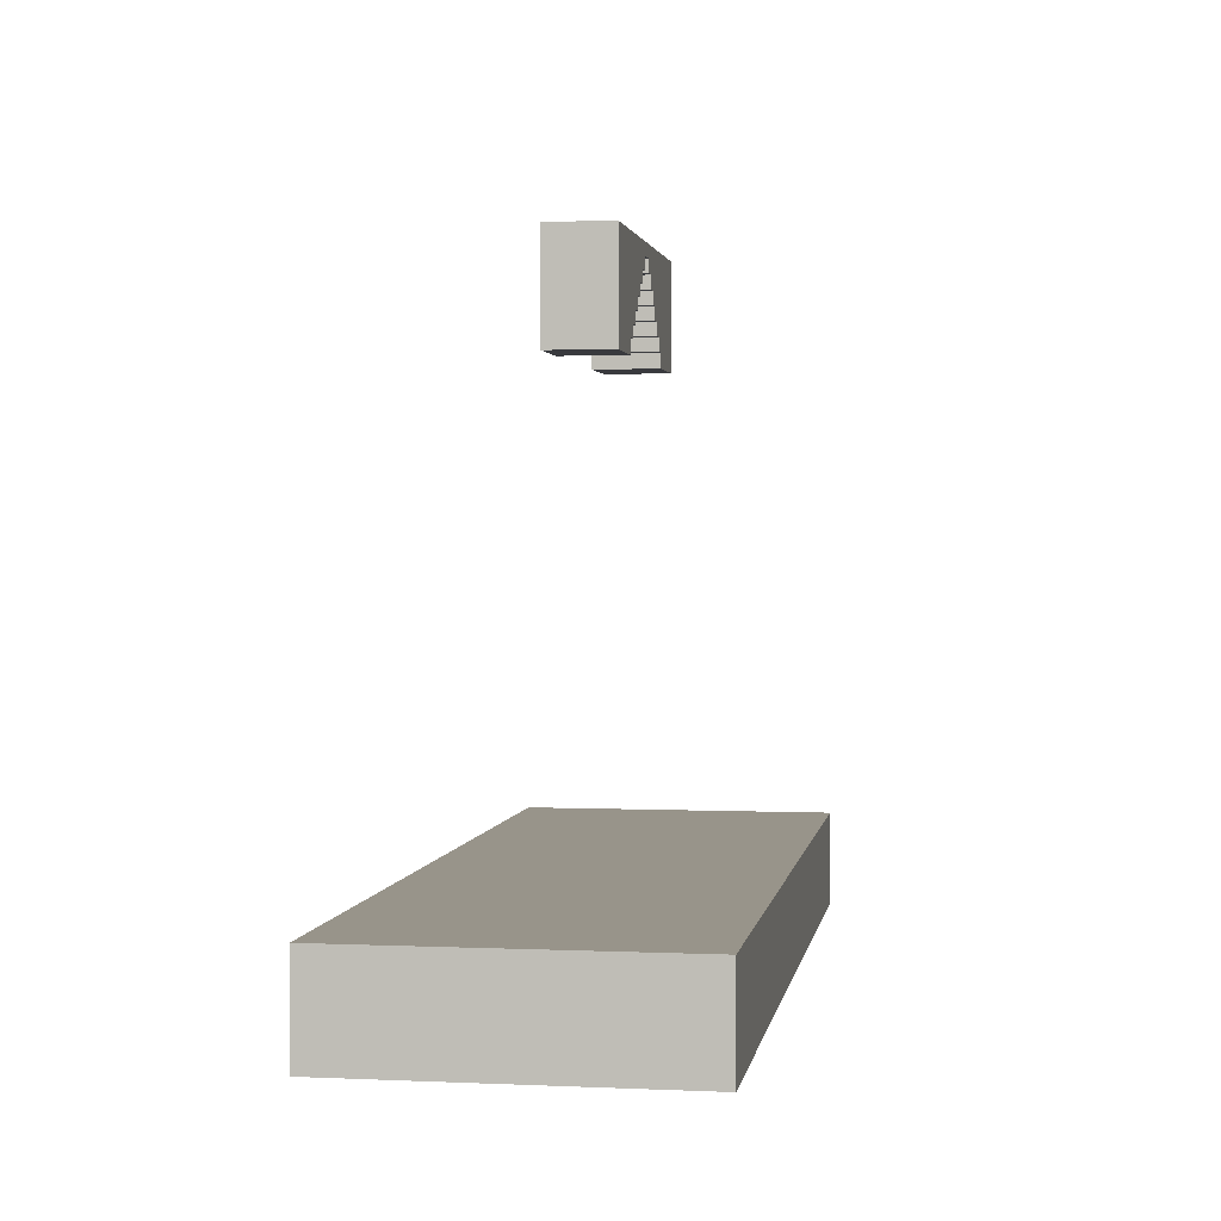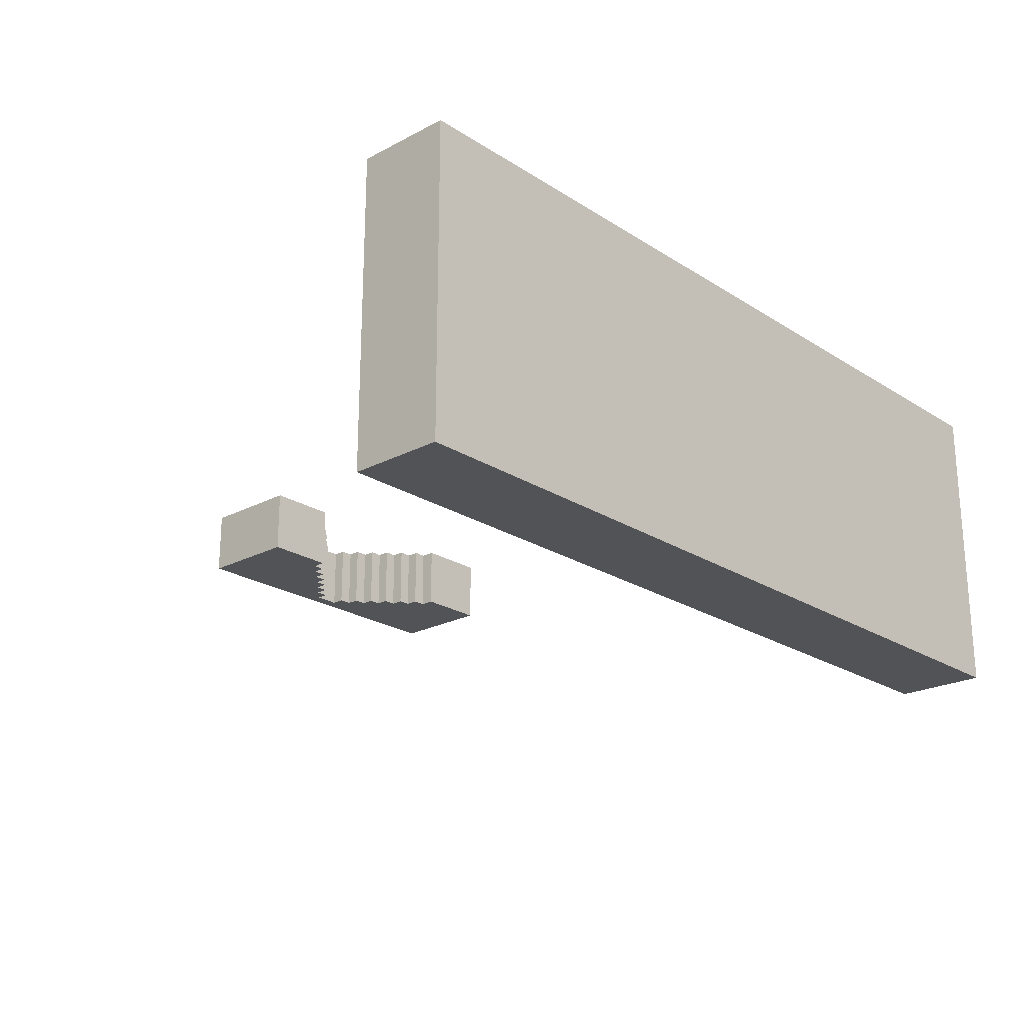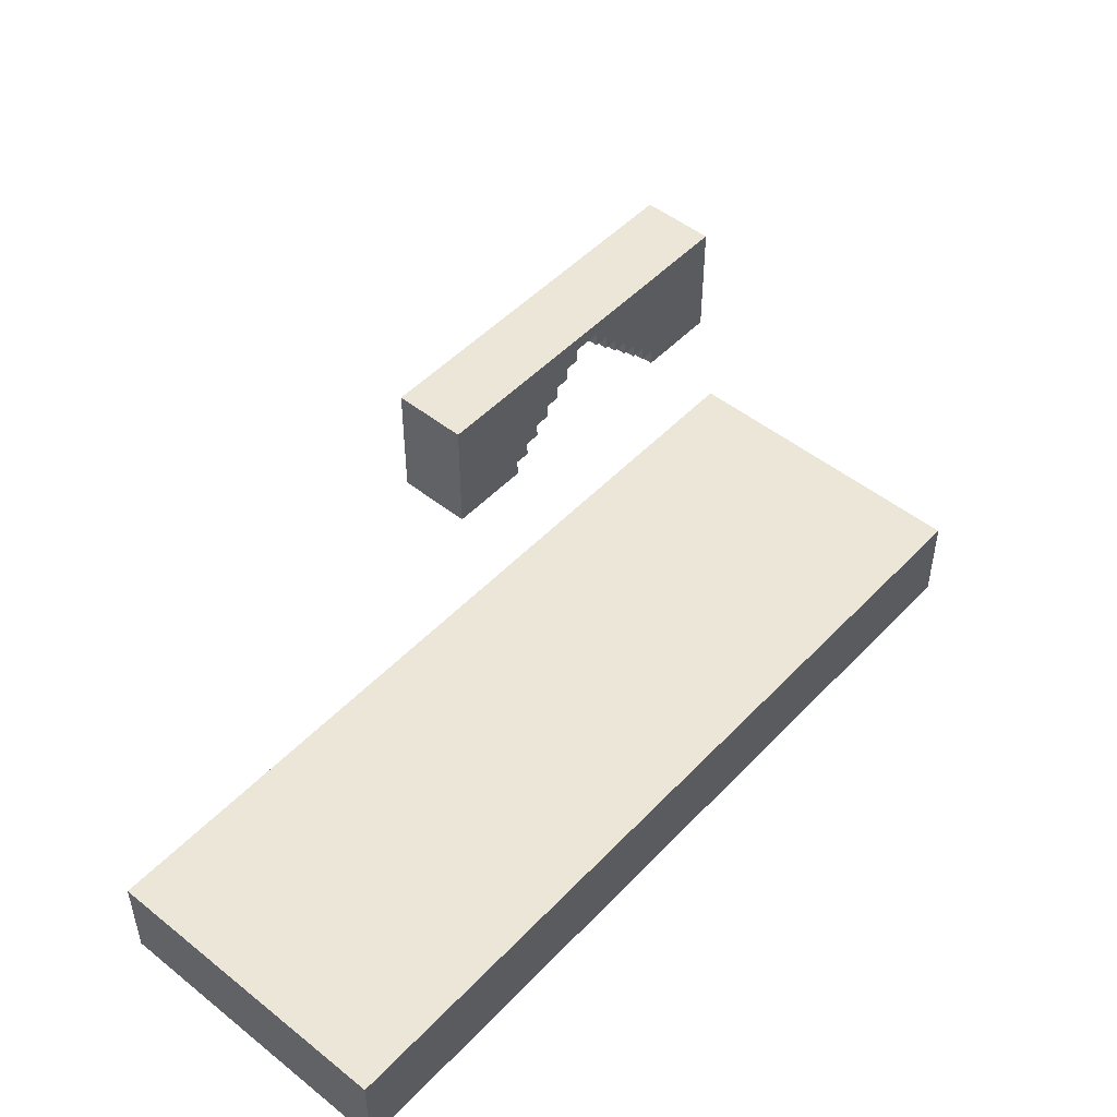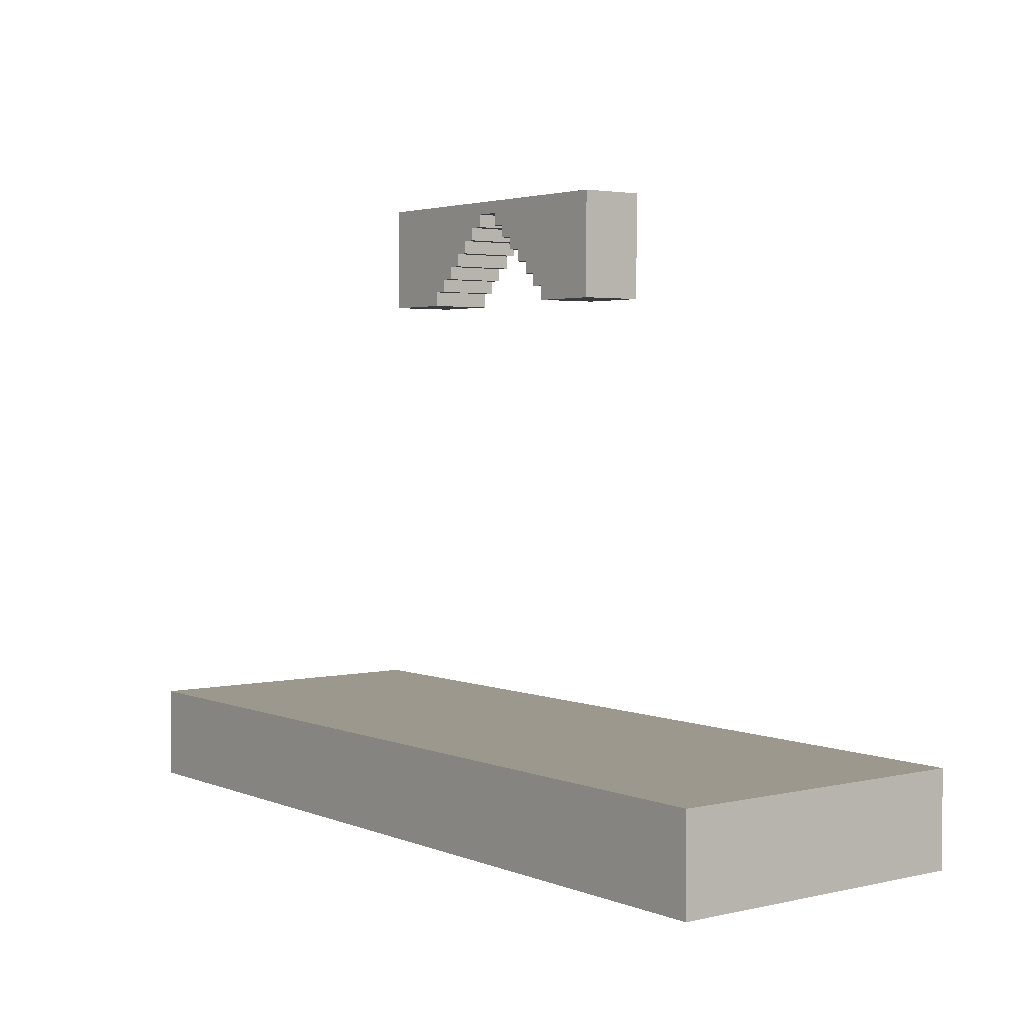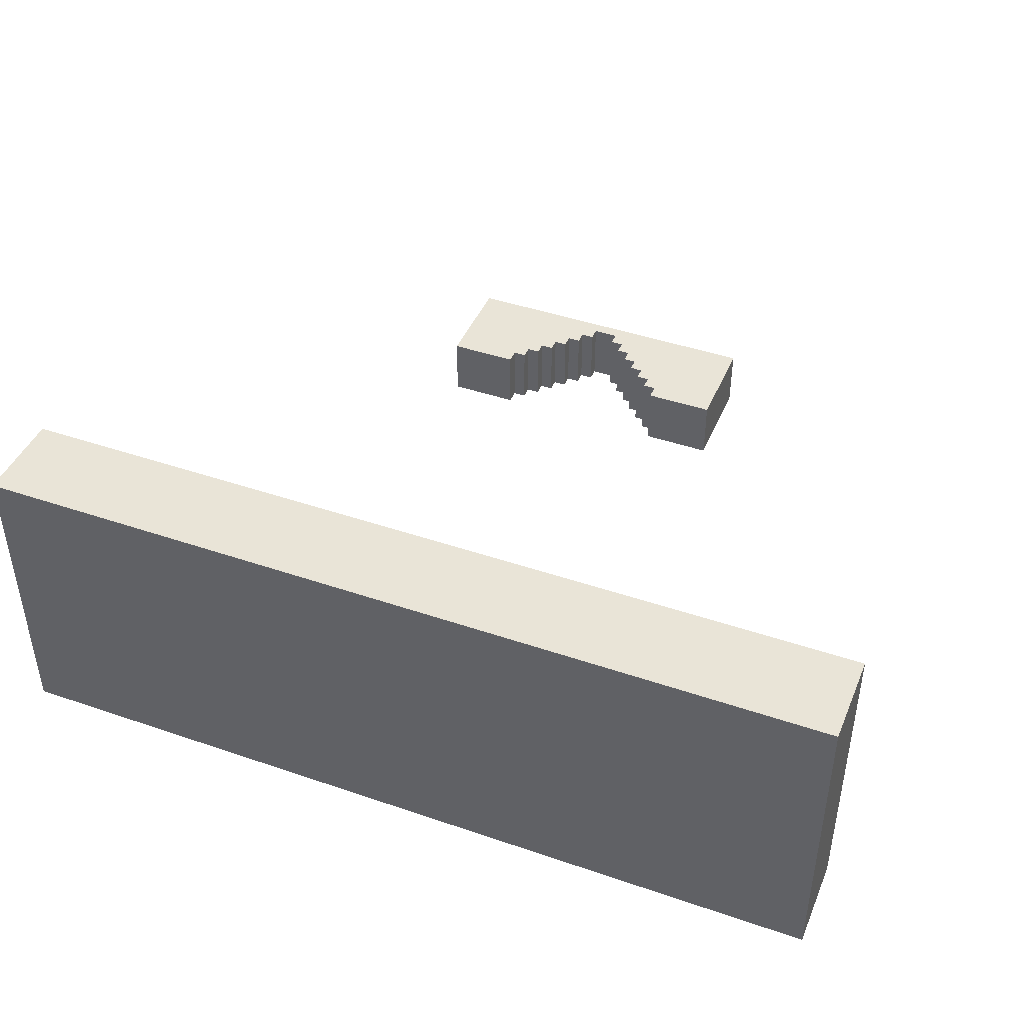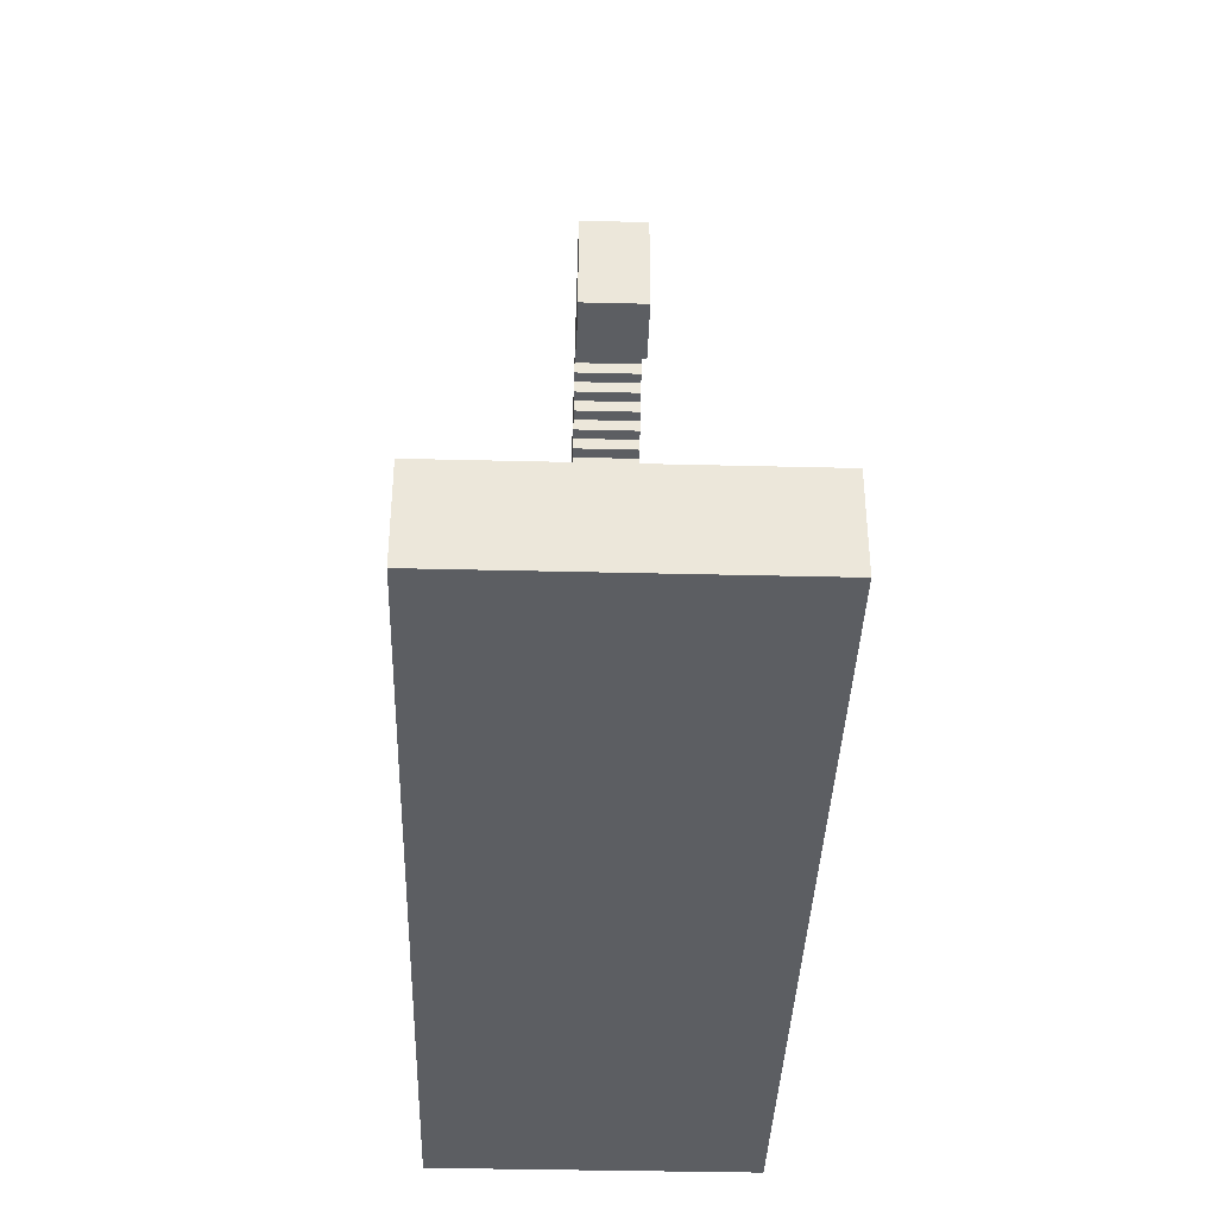
<metadata>
{"format":"obj","ext":"obj","renderer":"f3d","projection":"perspective","resolution":1024,"background":"white","views":[{"elev":1.8,"azim":99.1,"up":"+Y"},{"elev":-22.3,"azim":-47.7,"up":"+Z"},{"elev":49.5,"azim":-48.7,"up":"+Y"},{"elev":3.1,"azim":52.5,"up":"+Y"},{"elev":43.5,"azim":22.0,"up":"+Z"},{"elev":-38.0,"azim":-91.8,"up":"+Y"}]}
</metadata>
<code>
v -7 1.5 -2.5
v 7 1.5 -2.5
v 7 0 -2.5
v -7 2.22e-16 -2.5
v 7 1.5 -2.5
v 7 1.5 2.5
v 7 0 2.5
v 7 0 -2.5
v 7 0 -2.5
v 7 0 2.5
v -7 2.22e-16 2.5
v -7 2.22e-16 -2.5
v -7 2.22e-16 -2.5
v -7 2.22e-16 2.5
v -7 1.5 2.5
v -7 1.5 -2.5
v -7 1.5 -2.5
v -7 1.5 2.5
v 7 1.5 2.5
v 7 1.5 -2.5
v 7 1.5 2.5
v -7 1.5 2.5
v -7 2.22e-16 2.5
v 7 0 2.5
v -0.2 9.805 0.5
v 0.2 9.805 0.5
v 0.2 9.605 0.5
v 0.4 9.605 0.5
v 0.4 9.405 0.5
v 0.6 9.405 0.5
v 0.6 9.205 0.5
v 0.8 9.205 0.5
v 0.8 9.005 0.5
v 1 9.005 0.5
v 1 8.805 0.5
v 1.2 8.805 0.5
v 1.2 8.605 0.5
v 1.4 8.605 0.5
v 1.4 8.38 0.5
v 2.5 8.38 0.5
v 2.5 10 0.5
v -2.5 10 0.5
v -2.5 8.38 0.5
v -1.4 8.38 0.5
v -1.4 8.605 0.5
v -1.2 8.605 0.5
v -1.2 8.805 0.5
v -1 8.805 0.5
v -1 9.005 0.5
v -0.8 9.005 0.5
v -0.8 9.205 0.5
v -0.6 9.205 0.5
v -0.6 9.405 0.5
v -0.4 9.405 0.5
v -0.4 9.605 0.5
v -0.2 9.605 0.5
v 0.2 9.805 0.5
v 0.2 9.805 -0.5
v 0.2 9.605 -0.5
v 0.2 9.605 0.5
v 0.2 9.605 0.5
v 0.2 9.605 -0.5
v 0.4 9.605 -0.5
v 0.4 9.605 0.5
v 0.4 9.605 0.5
v 0.4 9.605 -0.5
v 0.4 9.405 -0.5
v 0.4 9.405 0.5
v 0.4 9.405 0.5
v 0.4 9.405 -0.5
v 0.6 9.405 -0.5
v 0.6 9.405 0.5
v 0.6 9.405 0.5
v 0.6 9.405 -0.5
v 0.6 9.205 -0.5
v 0.6 9.205 0.5
v 0.6 9.205 0.5
v 0.6 9.205 -0.5
v 0.8 9.205 -0.5
v 0.8 9.205 0.5
v 0.8 9.205 0.5
v 0.8 9.205 -0.5
v 0.8 9.005 -0.5
v 0.8 9.005 0.5
v 0.8 9.005 0.5
v 0.8 9.005 -0.5
v 1 9.005 -0.5
v 1 9.005 0.5
v 1 9.005 0.5
v 1 9.005 -0.5
v 1 8.805 -0.5
v 1 8.805 0.5
v 1 8.805 0.5
v 1 8.805 -0.5
v 1.2 8.805 -0.5
v 1.2 8.805 0.5
v 1.2 8.805 0.5
v 1.2 8.805 -0.5
v 1.2 8.605 -0.5
v 1.2 8.605 0.5
v 1.2 8.605 0.5
v 1.2 8.605 -0.5
v 1.4 8.605 -0.5
v 1.4 8.605 0.5
v 1.4 8.605 0.5
v 1.4 8.605 -0.5
v 1.4 8.38 -0.5
v 1.4 8.38 0.5
v 1.4 8.38 0.5
v 1.4 8.38 -0.5
v 2.5 8.38 -0.5
v 2.5 8.38 0.5
v 2.5 8.38 0.5
v 2.5 8.38 -0.5
v 2.5 10 -0.5
v 2.5 10 0.5
v 2.5 10 0.5
v 2.5 10 -0.5
v -2.5 10 -0.5
v -2.5 10 0.5
v -2.5 10 0.5
v -2.5 10 -0.5
v -2.5 8.38 -0.5
v -2.5 8.38 0.5
v -2.5 8.38 0.5
v -2.5 8.38 -0.5
v -1.4 8.38 -0.5
v -1.4 8.38 0.5
v -1.4 8.38 0.5
v -1.4 8.38 -0.5
v -1.4 8.605 -0.5
v -1.4 8.605 0.5
v -1.4 8.605 0.5
v -1.4 8.605 -0.5
v -1.2 8.605 -0.5
v -1.2 8.605 0.5
v -1.2 8.605 0.5
v -1.2 8.605 -0.5
v -1.2 8.805 -0.5
v -1.2 8.805 0.5
v -1.2 8.805 0.5
v -1.2 8.805 -0.5
v -1 8.805 -0.5
v -1 8.805 0.5
v -1 8.805 0.5
v -1 8.805 -0.5
v -1 9.005 -0.5
v -1 9.005 0.5
v -1 9.005 0.5
v -1 9.005 -0.5
v -0.8 9.005 -0.5
v -0.8 9.005 0.5
v -0.8 9.005 0.5
v -0.8 9.005 -0.5
v -0.8 9.205 -0.5
v -0.8 9.205 0.5
v -0.8 9.205 0.5
v -0.8 9.205 -0.5
v -0.6 9.205 -0.5
v -0.6 9.205 0.5
v -0.6 9.205 0.5
v -0.6 9.205 -0.5
v -0.6 9.405 -0.5
v -0.6 9.405 0.5
v -0.6 9.405 0.5
v -0.6 9.405 -0.5
v -0.4 9.405 -0.5
v -0.4 9.405 0.5
v -0.4 9.405 0.5
v -0.4 9.405 -0.5
v -0.4 9.605 -0.5
v -0.4 9.605 0.5
v -0.4 9.605 0.5
v -0.4 9.605 -0.5
v -0.2 9.605 -0.5
v -0.2 9.605 0.5
v -0.2 9.605 0.5
v -0.2 9.605 -0.5
v -0.2 9.805 -0.5
v -0.2 9.805 0.5
v -0.2 9.805 0.5
v -0.2 9.805 -0.5
v 0.2 9.805 -0.5
v 0.2 9.805 0.5
v 0.2 9.805 -0.5
v -0.2 9.805 -0.5
v -0.2 9.605 -0.5
v -0.4 9.605 -0.5
v -0.4 9.405 -0.5
v -0.6 9.405 -0.5
v -0.6 9.205 -0.5
v -0.8 9.205 -0.5
v -0.8 9.005 -0.5
v -1 9.005 -0.5
v -1 8.805 -0.5
v -1.2 8.805 -0.5
v -1.2 8.605 -0.5
v -1.4 8.605 -0.5
v -1.4 8.38 -0.5
v -2.5 8.38 -0.5
v -2.5 10 -0.5
v 2.5 10 -0.5
v 2.5 8.38 -0.5
v 1.4 8.38 -0.5
v 1.4 8.605 -0.5
v 1.2 8.605 -0.5
v 1.2 8.805 -0.5
v 1 8.805 -0.5
v 1 9.005 -0.5
v 0.8 9.005 -0.5
v 0.8 9.205 -0.5
v 0.6 9.205 -0.5
v 0.6 9.405 -0.5
v 0.4 9.405 -0.5
v 0.4 9.605 -0.5
v 0.2 9.605 -0.5
g b845edec-e2a8-11ea-95b2-54bf646e7e1f
f 1 2 4
f 4 2 3
g b8463c0a-e2a8-11ea-a297-54bf646e7e1f
f 6 7 5
f 5 7 8
g b8468a2c-e2a8-11ea-999c-54bf646e7e1f
f 10 11 9
f 9 11 12
g b846d84c-e2a8-11ea-ab4f-54bf646e7e1f
f 14 15 13
f 13 15 16
g b8472666-e2a8-11ea-b12e-54bf646e7e1f
f 18 19 17
f 17 19 20
g b8477480-e2a8-11ea-9806-54bf646e7e1f
f 21 22 24
f 24 22 23
g b8dcb302-e2a8-11ea-a5ef-54bf646e7e1f
f 26 42 25
f 25 42 55
f 25 55 56
f 27 28 26
f 26 28 41
f 26 41 42
f 29 30 28
f 28 30 41
f 31 32 30
f 30 32 41
f 33 34 32
f 32 34 41
f 35 36 34
f 34 36 41
f 37 38 36
f 36 38 40
f 36 40 41
f 38 39 40
f 43 47 42
f 42 47 49
f 42 49 51
f 51 49 50
f 44 45 43
f 43 45 47
f 45 46 47
f 47 48 49
f 52 53 51
f 51 53 42
f 54 55 53
f 53 55 42
g b8dd4f40-e2a8-11ea-9837-54bf646e7e1f
f 58 59 57
f 57 59 60
g b8dd9d6e-e2a8-11ea-bb64-54bf646e7e1f
f 62 63 61
f 61 63 64
g b8de1298-e2a8-11ea-bceb-54bf646e7e1f
f 66 67 65
f 65 67 68
g b8de87c6-e2a8-11ea-9e71-54bf646e7e1f
f 70 71 69
f 69 71 72
g b8defcf8-e2a8-11ea-b3a1-54bf646e7e1f
f 74 75 73
f 73 75 76
g b8df722c-e2a8-11ea-8144-54bf646e7e1f
f 78 79 77
f 77 79 80
g b8dfe76e-e2a8-11ea-b8e2-54bf646e7e1f
f 82 83 81
f 81 83 84
g b8e05cae-e2a8-11ea-bd63-54bf646e7e1f
f 86 87 85
f 85 87 88
g b8e1200c-e2a8-11ea-823a-54bf646e7e1f
f 90 91 89
f 89 91 92
g b8e1bc46-e2a8-11ea-9173-54bf646e7e1f
f 94 95 93
f 93 95 96
g b8e2318c-e2a8-11ea-90eb-54bf646e7e1f
f 98 99 97
f 97 99 100
g b8e2cdae-e2a8-11ea-94e2-54bf646e7e1f
f 102 103 101
f 101 103 104
g b8e390f8-e2a8-11ea-8c61-54bf646e7e1f
f 106 107 105
f 105 107 108
g b8e42d46-e2a8-11ea-aebb-54bf646e7e1f
f 110 111 109
f 109 111 112
g b8e4c992-e2a8-11ea-b449-54bf646e7e1f
f 114 115 113
f 113 115 116
g b8e58cda-e2a8-11ea-8bec-54bf646e7e1f
f 118 119 117
f 117 119 120
g b8e65036-e2a8-11ea-b805-54bf646e7e1f
f 122 123 121
f 121 123 124
g b8e7137e-e2a8-11ea-bb6c-54bf646e7e1f
f 126 127 125
f 125 127 128
g b8e7d6dc-e2a8-11ea-8c3a-54bf646e7e1f
f 130 131 129
f 129 131 132
g b8e89a30-e2a8-11ea-99cb-54bf646e7e1f
f 134 135 133
f 133 135 136
g b8e95d88-e2a8-11ea-a518-54bf646e7e1f
f 138 139 137
f 137 139 140
g b8ea47fa-e2a8-11ea-820f-54bf646e7e1f
f 142 143 141
f 141 143 144
g b8eb324c-e2a8-11ea-b117-54bf646e7e1f
f 146 147 145
f 145 147 148
g b8ec1c9e-e2a8-11ea-a5ee-54bf646e7e1f
f 150 151 149
f 149 151 152
g b8ed071e-e2a8-11ea-af2f-54bf646e7e1f
f 154 155 153
f 153 155 156
g b8edf18c-e2a8-11ea-90c5-54bf646e7e1f
f 158 159 157
f 157 159 160
g b8ef0306-e2a8-11ea-82c5-54bf646e7e1f
f 162 163 161
f 161 163 164
g b8efed5c-e2a8-11ea-a6c4-54bf646e7e1f
f 166 167 165
f 165 167 168
g b8f0fee2-e2a8-11ea-9e2d-54bf646e7e1f
f 170 171 169
f 169 171 172
g b8f2104c-e2a8-11ea-af95-54bf646e7e1f
f 174 175 173
f 173 175 176
g b8f321b4-e2a8-11ea-a0cf-54bf646e7e1f
f 178 179 177
f 177 179 180
g b8f45a3e-e2a8-11ea-a451-54bf646e7e1f
f 182 183 181
f 181 183 184
g b8f56bba-e2a8-11ea-a111-54bf646e7e1f
f 186 201 185
f 185 201 202
f 185 202 215
f 215 202 213
f 215 213 214
f 187 188 186
f 186 188 201
f 189 190 188
f 188 190 201
f 191 192 190
f 190 192 201
f 193 194 192
f 192 194 201
f 195 196 194
f 194 196 201
f 197 198 196
f 196 198 200
f 196 200 201
f 198 199 200
f 203 207 202
f 202 207 209
f 202 209 211
f 211 209 210
f 204 205 203
f 203 205 207
f 205 206 207
f 207 208 209
f 212 213 211
f 211 213 202
f 215 216 185

</code>
